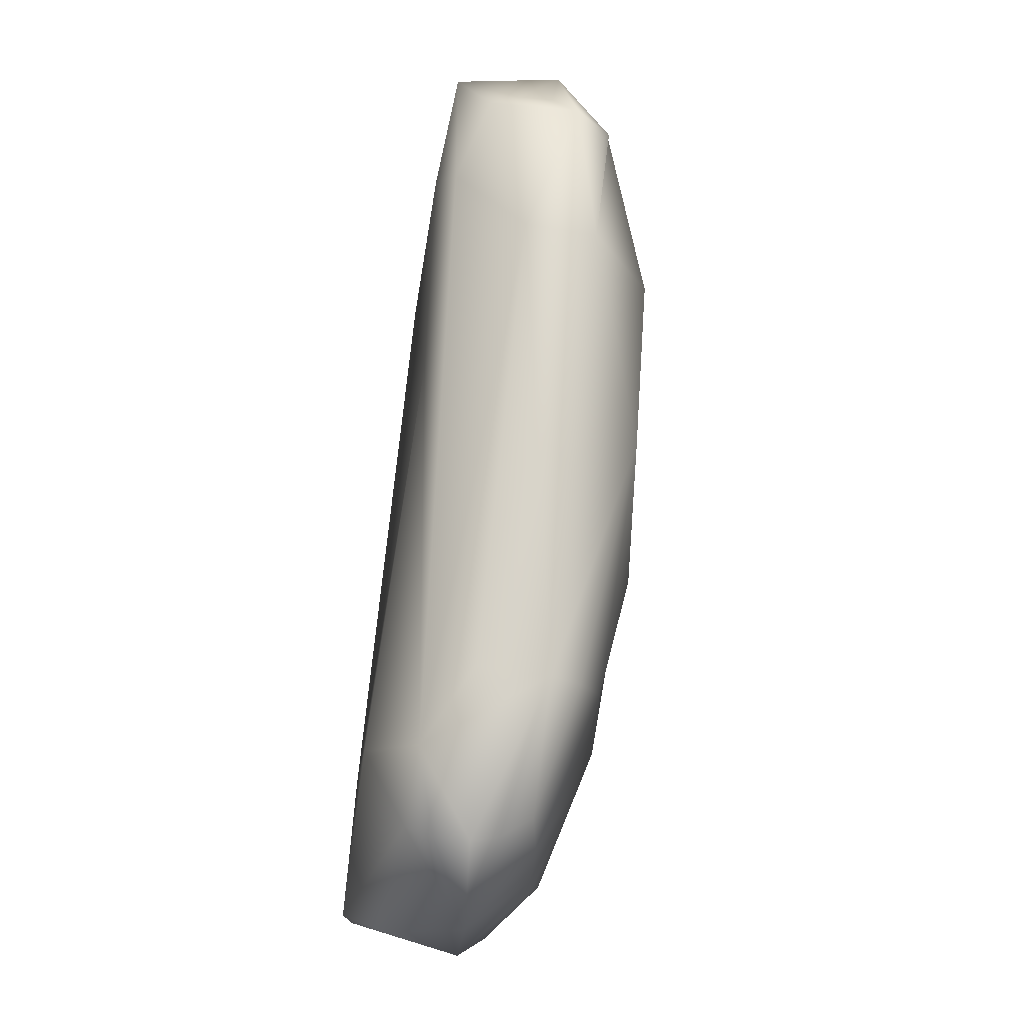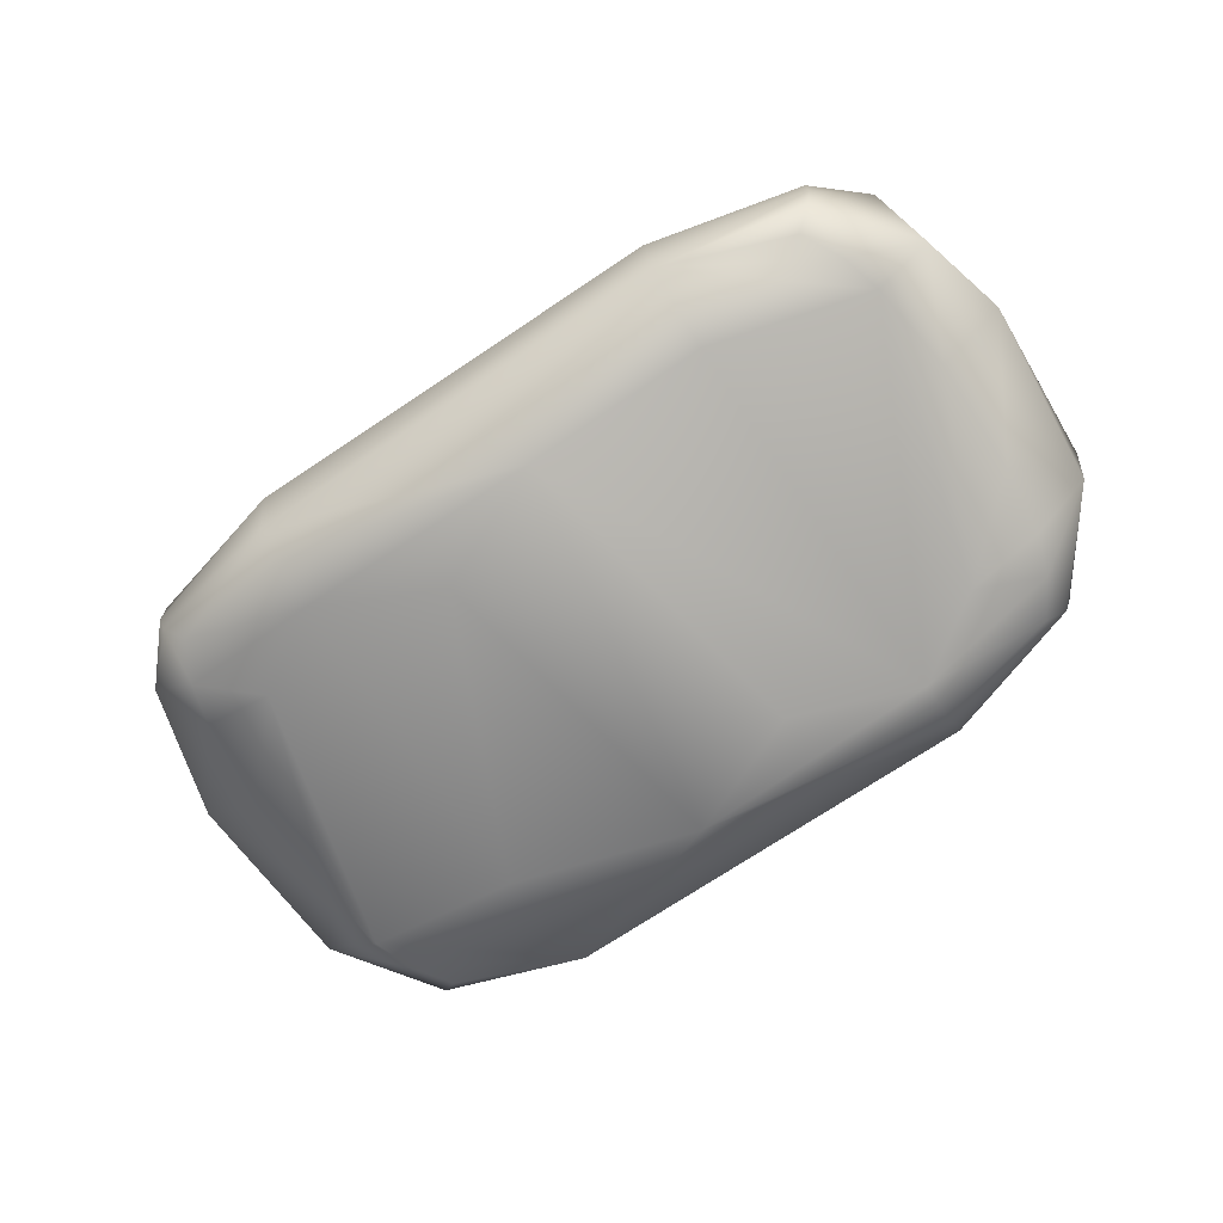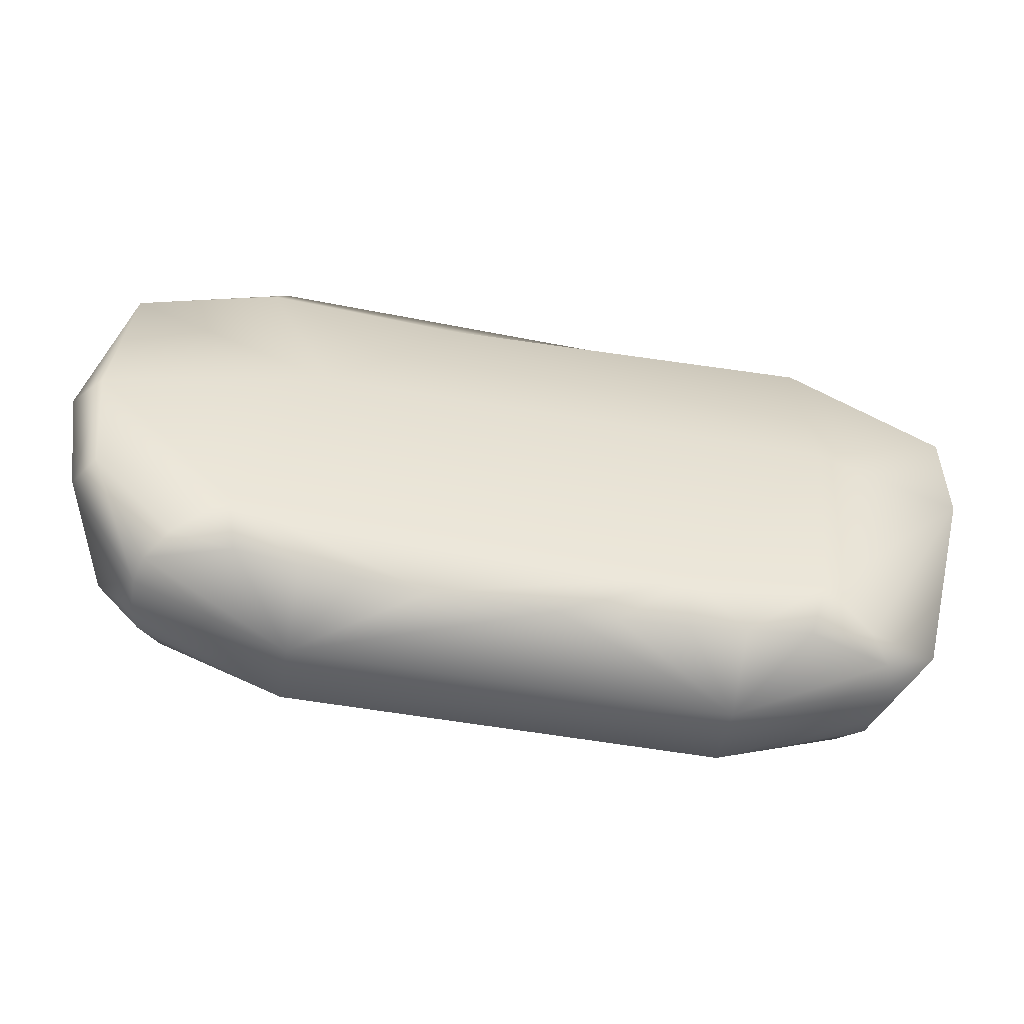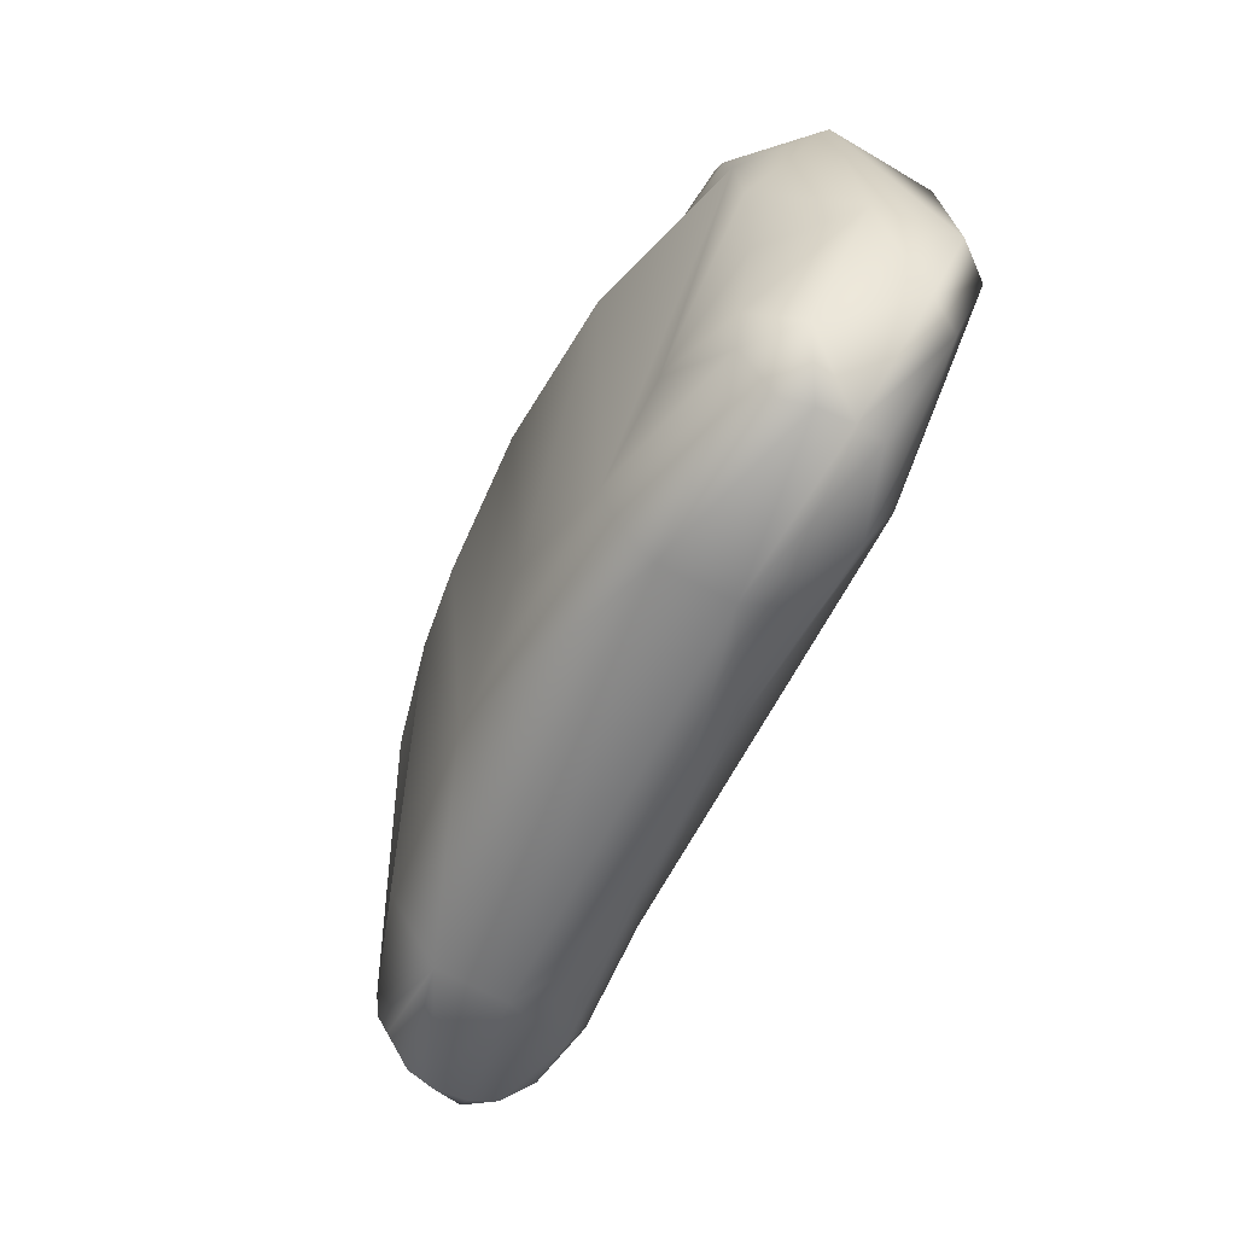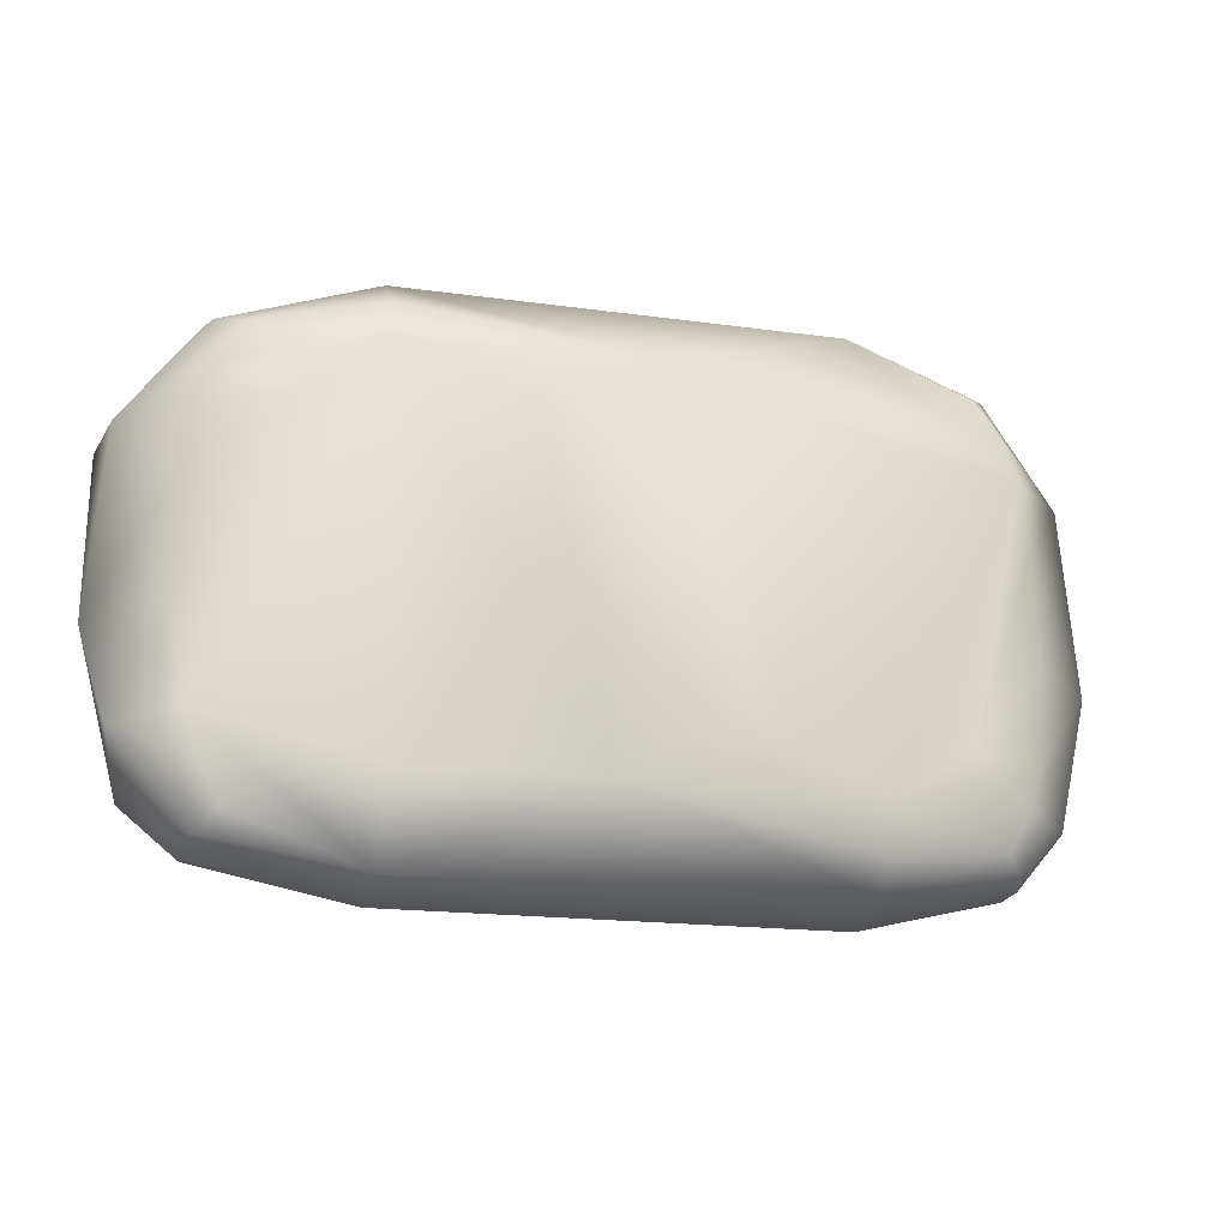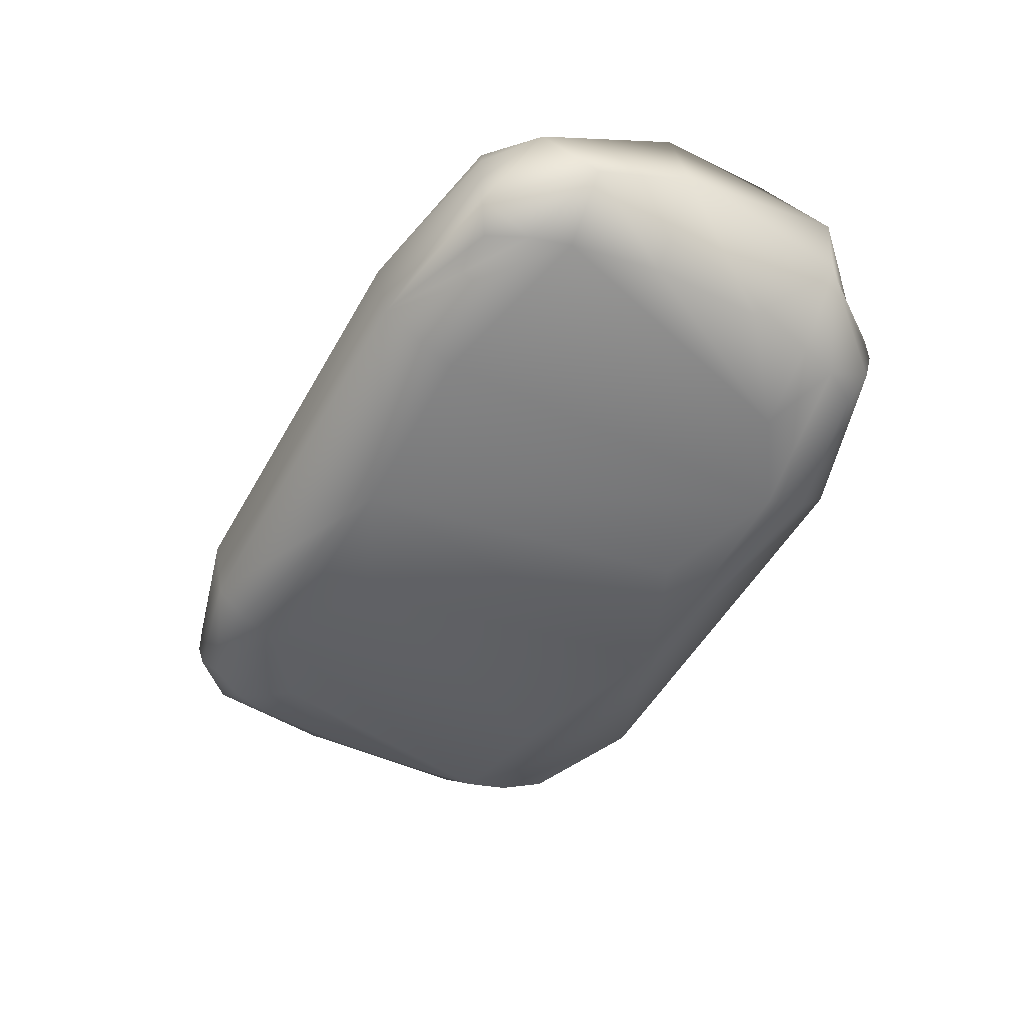
<metadata>
{"format":"obj","ext":"obj","renderer":"f3d","projection":"perspective","resolution":1024,"background":"white","views":[{"elev":74.0,"azim":95.4,"up":"+Y"},{"elev":-71.5,"azim":32.7,"up":"+Z"},{"elev":-54.3,"azim":-10.4,"up":"+Y"},{"elev":-56.2,"azim":-115.2,"up":"+Y"},{"elev":-21.2,"azim":163.9,"up":"+Y"},{"elev":-49.9,"azim":60.6,"up":"+Z"}]}
</metadata>
<code>
g MC_kinh
v -0.0326 0.4625 -0.02799
v -0.03066 0.4637 -0.02564
v -0.02504 0.4623 -0.02553
v -0.01921 0.4582 -0.03261
v -0.03321 0.4621 -0.03051
v -0.01923 0.4618 -0.02588
v -0.01406 0.4618 -0.0263
v -0.007804 0.4617 -0.0266
v -0.03317 0.4622 -0.03362
v -0.01912 0.4593 -0.03885
v -0.03251 0.4626 -0.03601
v 0.003635 0.4615 -0.02657
v -0.0305 0.4639 -0.03856
v 0.02049 0.4575 -0.03214
v 0.009072 0.4614 -0.0264
v 0.01532 0.4613 -0.02596
v 0.02047 0.4612 -0.02541
v 0.02629 0.4615 -0.02492
v 0.02059 0.4586 -0.03838
v 0.003915 0.4659 -0.04383
v -0.01904 0.4621 -0.04132
v -0.01895 0.4663 -0.04293
v -0.03242 0.4676 -0.03891
v 0.03391 0.4614 -0.02721
v 0.03195 0.4626 -0.02489
v 0.03456 0.461 -0.0297
v 0.0346 0.4611 -0.03282
v 0.03401 0.4615 -0.03522
v 0.03211 0.4628 -0.03782
v 0.03416 0.4665 -0.03812
v 0.03527 0.4702 -0.03813
v 0.02075 0.4656 -0.04246
v 0.02135 0.501 -0.04185
v 0.02884 0.4959 -0.04069
v 0.03658 0.4788 -0.03743
v 0.03672 0.4894 -0.03723
v 0.03606 0.4958 -0.03753
v 0.03488 0.4995 -0.03755
v 0.03279 0.5032 -0.03712
v 0.00987 0.4963 -0.0437
v -0.001491 0.5014 -0.04328
v 0.02139 0.5051 -0.04009
v 0.02141 0.5078 -0.03752
v -0.01829 0.5085 -0.03799
v 0.03473 0.5044 -0.03448
v 0.03533 0.5047 -0.03206
v 0.02812 0.5069 -0.0271
v 0.0353 0.5047 -0.02895
v 0.03463 0.5043 -0.02646
v -0.007435 0.471 -0.04434
v -0.01843 0.4968 -0.043
v -0.03334 0.497 -0.03835
v -0.02648 0.4713 -0.04178
v -0.03341 0.4714 -0.03894
v -0.03443 0.48 -0.03827
v -0.03422 0.4906 -0.03807
v -0.03203 0.5007 -0.03834
v -0.02983 0.5043 -0.03786
v -0.03179 0.5055 -0.03527
v -0.01835 0.5094 -0.03172
v 0.02135 0.5087 -0.03125
v -0.03188 0.5054 -0.02725
v -0.03248 0.5058 -0.02975
v -0.03244 0.5059 -0.03286
v -0.02432 0.5052 -0.02478
v -0.00717 0.5012 -0.02356
v 0.02795 0.5001 -0.02204
v -0.02546 0.501 -0.02268
v -0.03827 0.4968 -0.02334
v -0.03188 0.5054 -0.02725
v -0.03248 0.5058 -0.02975
v -0.03932 0.497 -0.03301
v -0.03244 0.5059 -0.03286
v -0.03179 0.5055 -0.03527
v -0.01892 0.4838 -0.02064
v 0.02838 0.483 -0.0202
v 0.01536 0.4654 -0.02356
v -0.02603 0.4665 -0.02327
v -0.0393 0.4798 -0.02175
v -0.03203 0.5007 -0.03834
v -0.02983 0.5043 -0.03786
v -0.03334 0.497 -0.03835
v -0.03422 0.4906 -0.03807
v -0.04187 0.4799 -0.02476
v -0.04115 0.48 -0.03208
v -0.03443 0.48 -0.03827
v -0.03341 0.4714 -0.03894
v -0.04026 0.4713 -0.02754
v -0.03672 0.4669 -0.03542
v -0.03242 0.4676 -0.03891
v -0.03833 0.4712 -0.02449
v -0.03251 0.4626 -0.03601
v -0.0305 0.4639 -0.03856
v -0.03317 0.4622 -0.03362
v -0.03321 0.4621 -0.03051
v -0.0326 0.4625 -0.02799
v -0.03066 0.4637 -0.02564
v -0.02504 0.4623 -0.02553
v -0.01923 0.4618 -0.02588
v -0.01406 0.4618 -0.0263
v -0.007804 0.4617 -0.0266
v 0.003635 0.4615 -0.02657
v 0.009072 0.4614 -0.0264
v 0.01532 0.4613 -0.02596
v 0.02047 0.4612 -0.02541
v 0.02737 0.4656 -0.02264
v 0.02629 0.4615 -0.02492
v 0.03195 0.4626 -0.02489
v 0.04105 0.4784 -0.02079
v 0.03915 0.4651 -0.02862
v 0.03391 0.4614 -0.02721
v 0.03456 0.461 -0.0297
v 0.0346 0.4611 -0.03282
v 0.03401 0.4615 -0.03522
v 0.04121 0.489 -0.02084
v 0.04279 0.4954 -0.02532
v 0.04191 0.4956 -0.03205
v 0.0353 0.5047 -0.02895
v 0.03533 0.5047 -0.03206
v 0.03473 0.5044 -0.03448
v 0.04314 0.4786 -0.03109
v 0.04078 0.47 -0.03327
v 0.03488 0.4995 -0.03755
v 0.03279 0.5032 -0.03712
v 0.03606 0.4958 -0.03753
v 0.03672 0.4894 -0.03723
v 0.03658 0.4788 -0.03743
v 0.03527 0.4702 -0.03813
v 0.03416 0.4665 -0.03812
v 0.03211 0.4628 -0.03782
g MC_kinh_0
f 3 2 1
f 4 3 1
f 5 4 1
f 6 3 4
f 4 7 6
f 4 8 7
f 5 9 4
f 9 10 4
f 9 11 10
f 12 8 4
f 10 11 13
f 4 14 12
f 10 14 4
f 14 15 12
f 14 16 15
f 14 17 16
f 17 14 18
f 10 19 14
f 20 19 10
f 21 20 10
f 21 10 13
f 21 13 22
f 22 20 21
f 22 13 23
f 14 24 18
f 24 25 18
f 26 24 14
f 27 26 14
f 14 19 27
f 27 19 28
f 19 29 28
f 30 29 19
f 31 30 19
f 32 19 20
f 32 31 19
f 31 32 33
f 20 33 32
f 34 31 33
f 35 31 34
f 36 35 34
f 37 36 34
f 37 34 38
f 34 33 38
f 33 39 38
f 20 40 33
f 41 33 40
f 41 40 20
f 42 39 33
f 42 33 41
f 42 43 39
f 43 42 41
f 43 41 44
f 43 45 39
f 46 45 43
f 46 43 47
f 48 46 47
f 48 47 49
f 50 41 20
f 50 20 22
f 51 41 50
f 44 41 51
f 22 51 50
f 51 22 52
f 51 52 44
f 22 53 52
f 53 22 23
f 54 53 23
f 53 54 55
f 53 55 56
f 52 53 56
f 52 57 44
f 57 58 44
f 44 58 59
f 60 44 59
f 60 43 44
f 60 61 43
f 47 43 61
f 60 47 61
f 60 59 62
f 59 63 62
f 59 64 63
f 65 60 62
f 65 47 60
f 66 47 65
f 66 67 47
f 67 49 47
f 66 65 68
f 68 65 69
f 65 70 69
f 71 69 70
f 72 69 71
f 71 73 72
f 73 74 72
f 68 75 66
f 75 68 69
f 76 67 66
f 76 66 75
f 76 75 77
f 77 75 78
f 75 79 78
f 75 69 79
f 72 74 80
f 74 81 80
f 82 72 80
f 82 83 72
f 69 72 84
f 79 69 84
f 83 85 72
f 84 72 85
f 83 86 85
f 86 87 85
f 79 84 88
f 84 85 88
f 87 89 85
f 89 88 85
f 87 90 89
f 91 79 88
f 78 79 91
f 89 90 92
f 90 93 92
f 94 89 92
f 89 94 95
f 88 89 95
f 88 95 91
f 95 96 91
f 91 96 97
f 78 91 97
f 78 97 98
f 99 78 98
f 99 100 78
f 78 100 101
f 77 78 101
f 77 101 102
f 102 103 77
f 103 104 77
f 104 105 77
f 77 105 106
f 105 107 106
f 106 76 77
f 106 107 108
f 109 76 106
f 108 109 106
f 110 109 108
f 110 108 111
f 112 110 111
f 112 113 110
f 110 113 114
f 115 76 109
f 76 115 67
f 115 49 67
f 116 115 109
f 116 49 115
f 116 117 49
f 49 117 118
f 117 119 118
f 119 117 120
f 121 116 109
f 121 109 110
f 116 121 117
f 110 114 122
f 122 121 110
f 117 123 120
f 123 124 120
f 125 123 117
f 117 126 125
f 117 121 126
f 121 127 126
f 121 122 127
f 122 128 127
f 128 122 129
f 122 114 129
f 114 130 129

</code>
